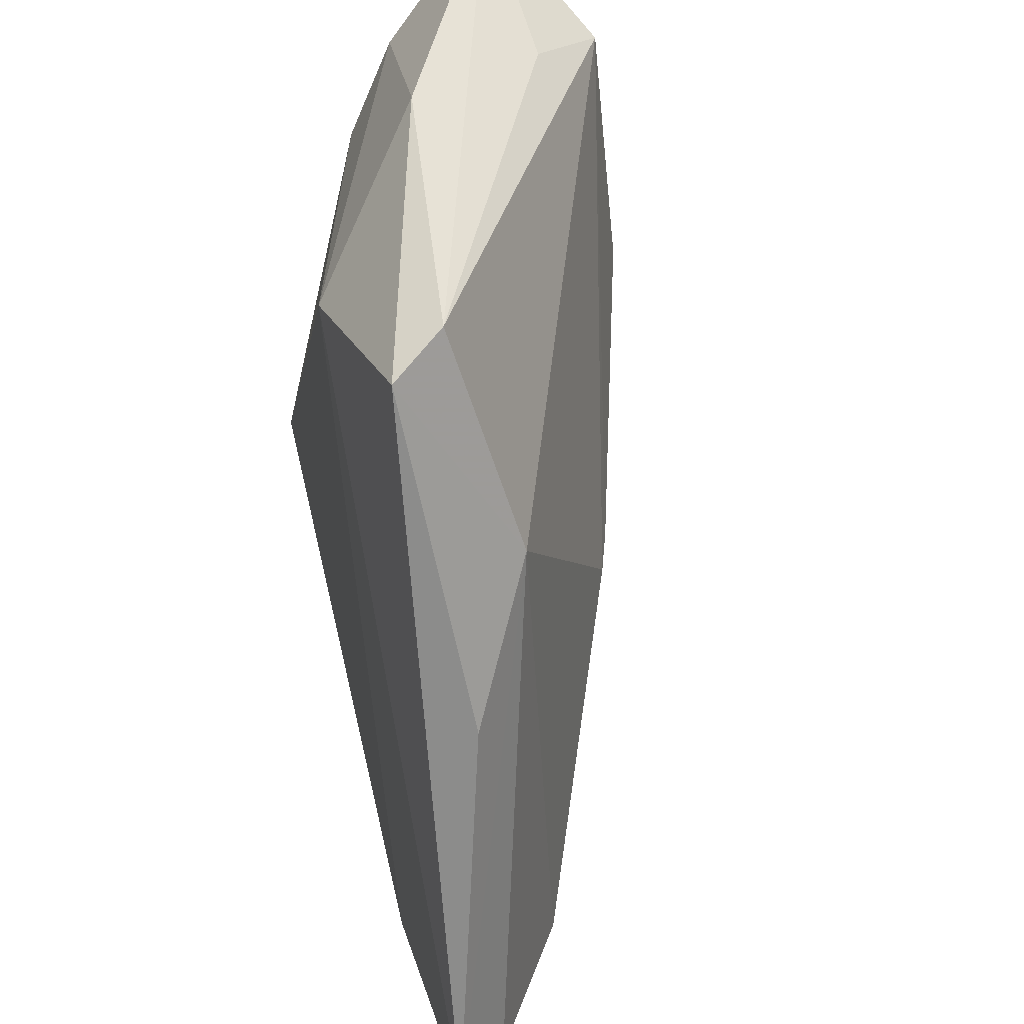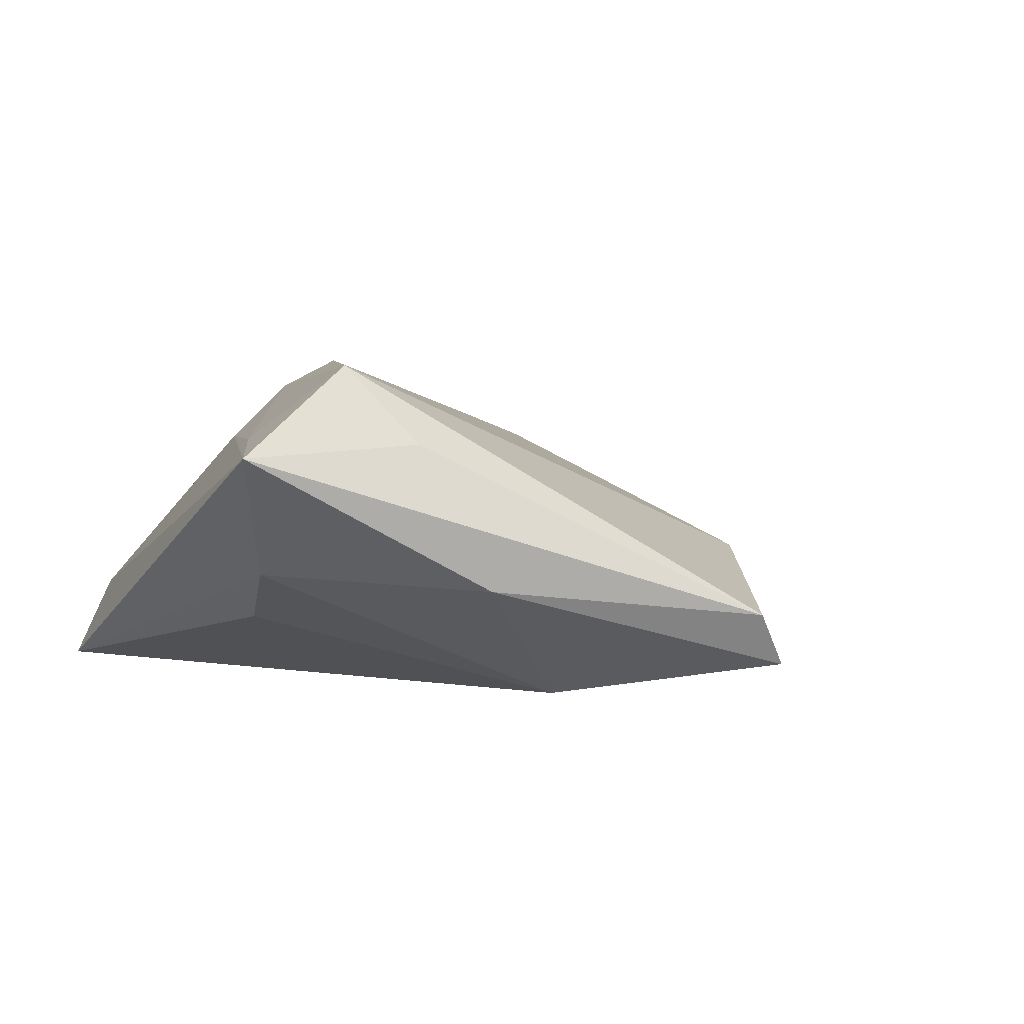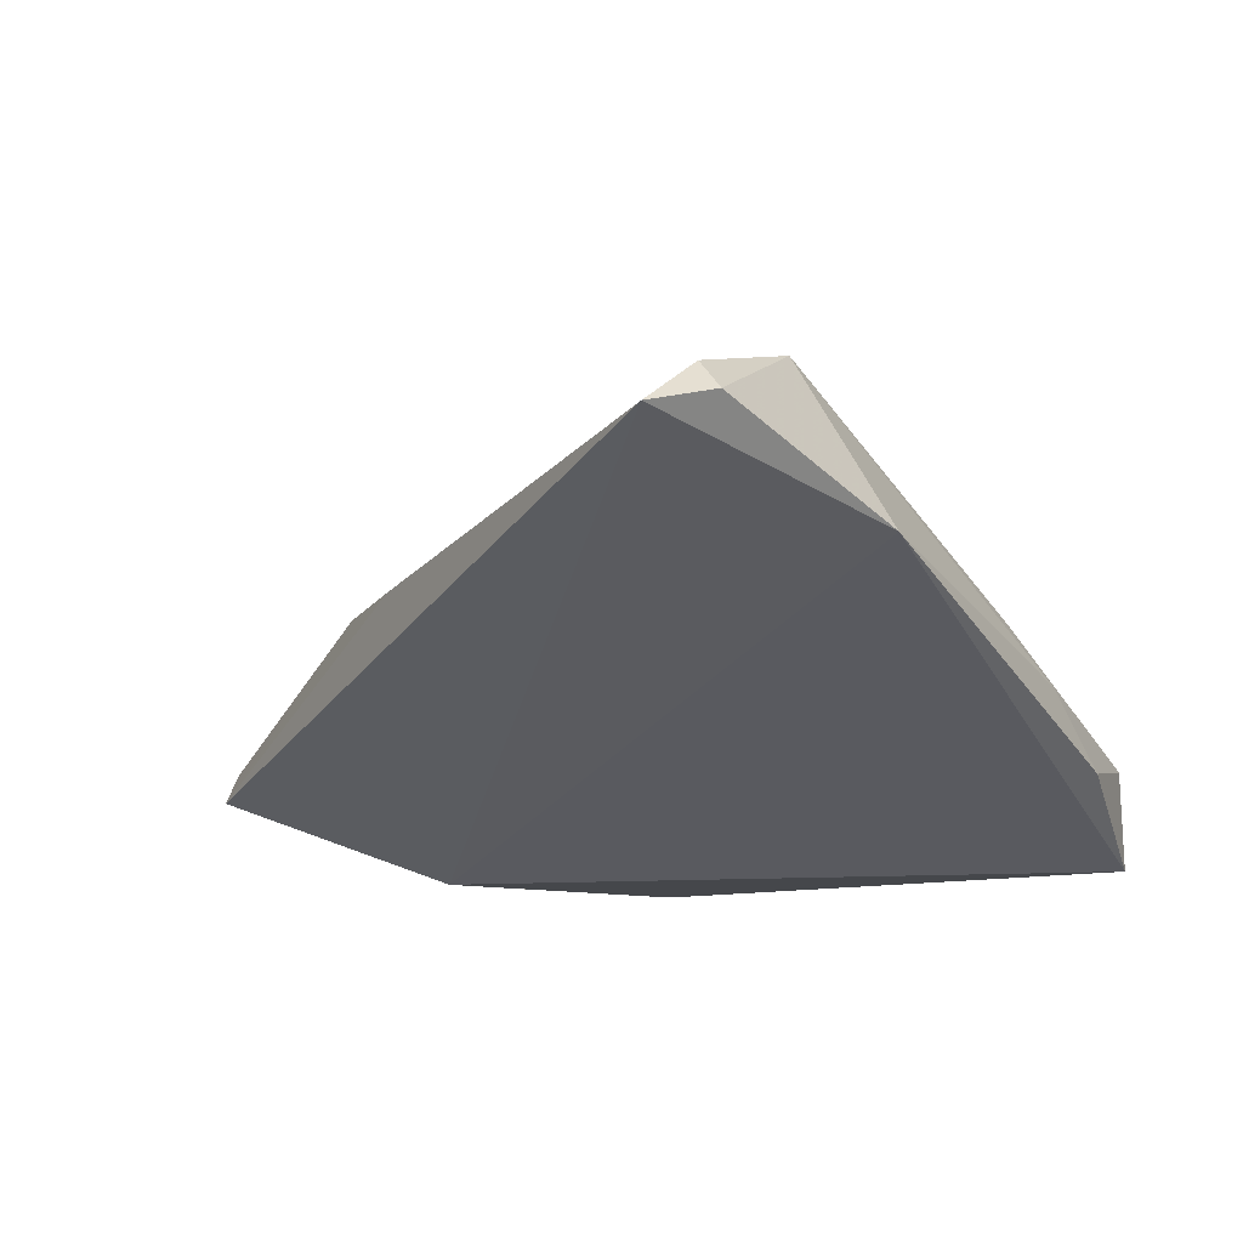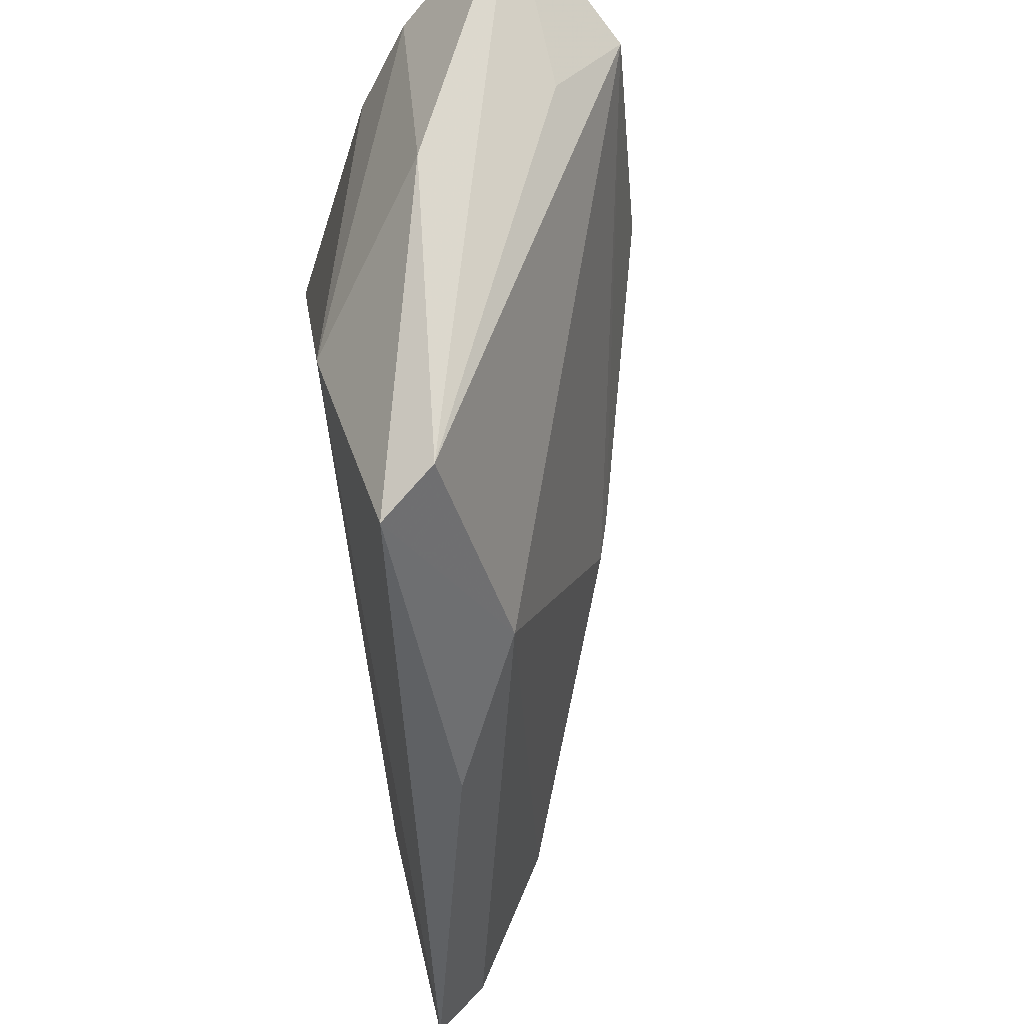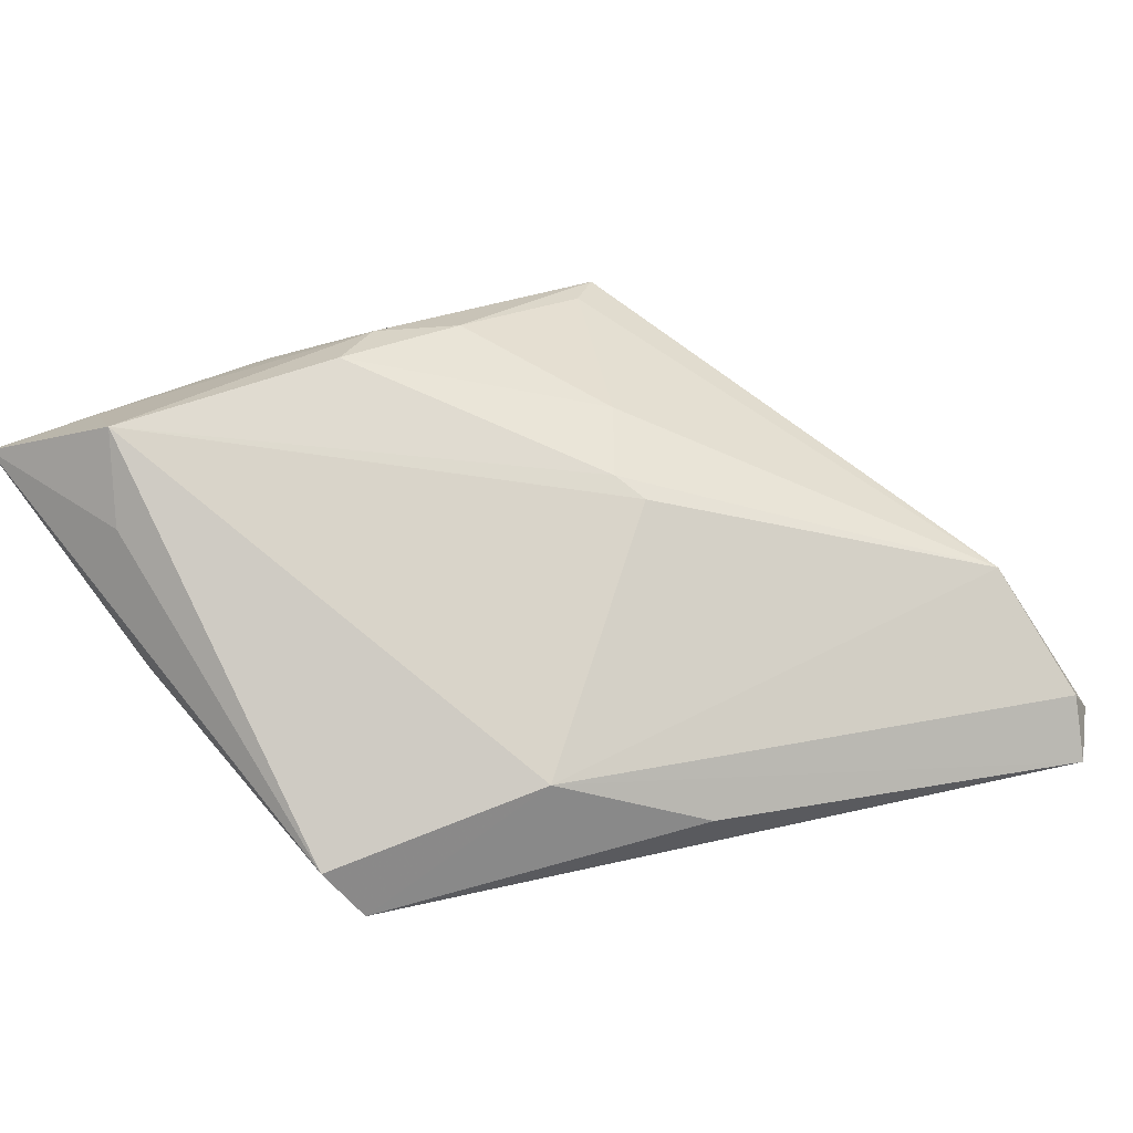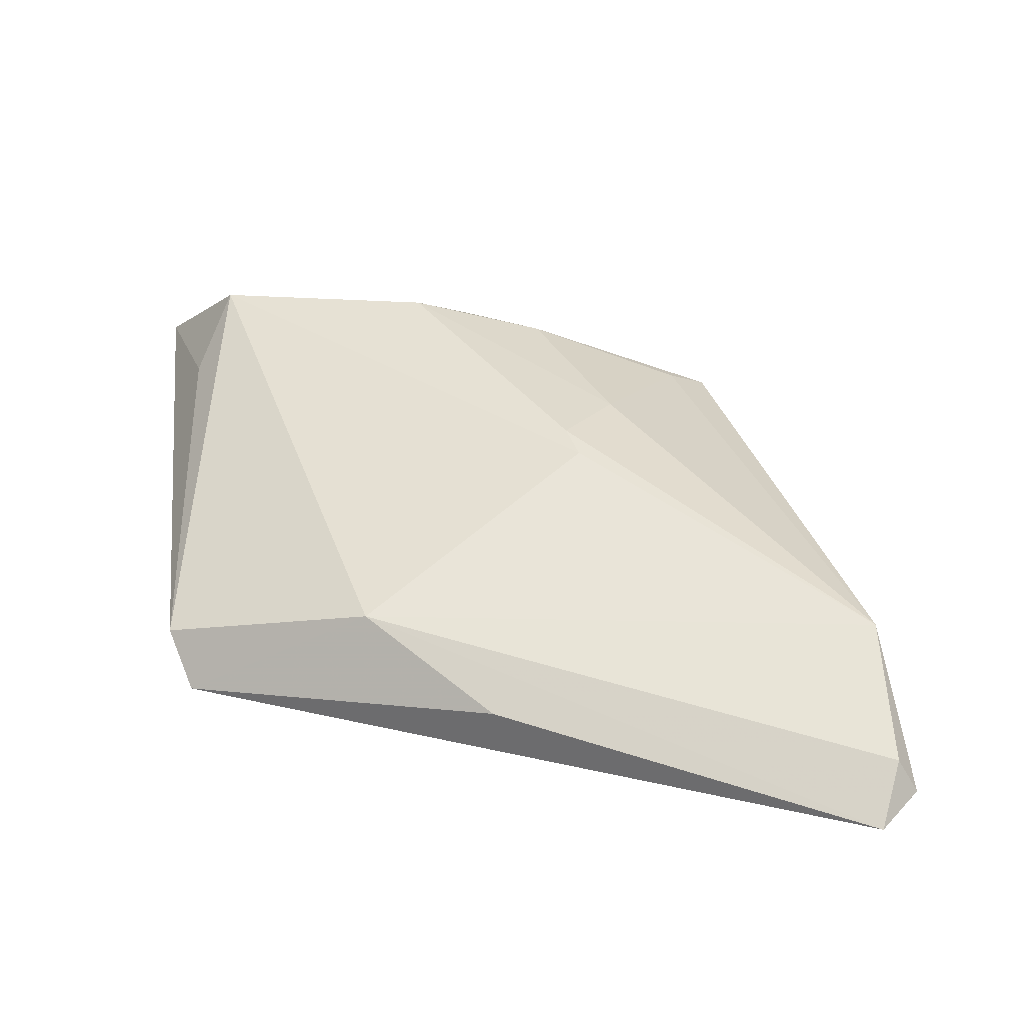
<metadata>
{"format":"obj","ext":"obj","renderer":"f3d","projection":"perspective","resolution":1024,"background":"white","views":[{"elev":49.1,"azim":-103.5,"up":"+Y"},{"elev":3.2,"azim":156.4,"up":"+Z"},{"elev":-31.9,"azim":-53.4,"up":"+Z"},{"elev":67.0,"azim":-100.3,"up":"+Y"},{"elev":49.7,"azim":-128.0,"up":"+Z"},{"elev":24.3,"azim":-93.4,"up":"+Z"}]}
</metadata>
<code>
v 0.03241 -0.03167 -0.004673
v 0.02987 0.02283 -0.004041
v 0.02908 0.01341 0.0145
v 0.02064 0.004469 0.01987
v -0.009162 -0.0057 0.01526
v -0.0553 -0.03553 -0.01187
v -0.03706 -0.03763 0.002785
v -0.001285 -0.01177 0.01539
v 0.03213 0.03272 0.001087
v 0.03332 0.03289 0.01452
v 0.0161 -0.004007 0.01918
v -0.02392 0.03883 -0.009935
v -0.00152 0.02838 -0.01314
v -0.05088 -0.03998 -0.01003
v 0.01706 0.01116 0.02268
v -0.01298 -0.006913 0.01395
v -0.02976 -0.04286 -0.01314
v -0.05077 -0.03777 -0.00624
v 0.03723 -0.0289 -0.01314
v 0.03723 0.04429 0.01297
v -0.02902 0.01834 0.001422
v 0.02422 0.03557 0.02181
v 0.009548 -0.03628 -0.006917
v 0.0112 0.04218 -0.0005846
v -0.0201 0.04128 -0.004271
v 0.02086 -0.02635 0.009504
v -0.03916 0.004565 -0.005801
v 0.01766 -0.02182 0.01178
v 0.01974 -0.03511 -0.01146
v 0.01794 0.03966 0.014
f 21 22 25
f 17 13 19
f 6 13 17
f 12 13 6
f 12 21 25
f 1 3 26
f 19 20 1
f 1 20 3
f 18 21 6
f 18 7 21
f 6 21 27
f 27 12 6
f 21 12 27
f 25 22 30
f 30 20 25
f 22 20 30
f 24 12 25
f 25 20 24
f 13 12 24
f 10 20 22
f 3 20 10
f 19 13 2
f 29 17 19
f 19 1 29
f 22 15 4
f 4 10 22
f 3 10 4
f 26 3 4
f 4 11 26
f 15 11 4
f 22 21 16
f 21 7 16
f 17 7 14
f 7 18 14
f 6 17 14
f 14 18 6
f 9 20 19
f 19 2 9
f 9 24 20
f 13 24 9
f 9 2 13
f 17 29 23
f 23 29 1
f 23 7 17
f 26 7 23
f 23 1 26
f 28 7 26
f 26 11 28
f 5 15 22
f 22 16 5
f 5 16 7
f 8 11 15
f 15 5 8
f 8 5 7
f 7 28 8
f 8 28 11

</code>
